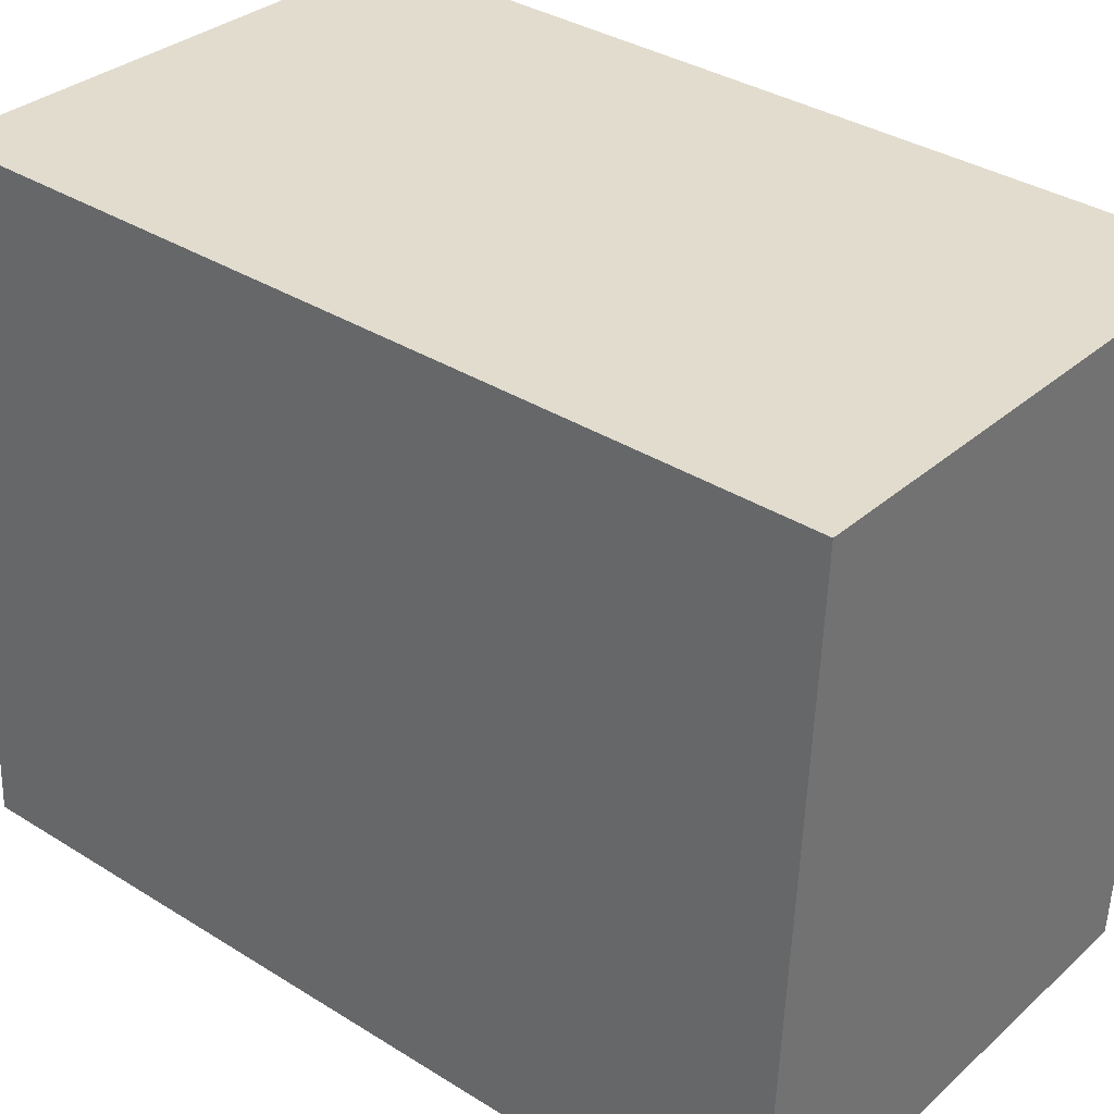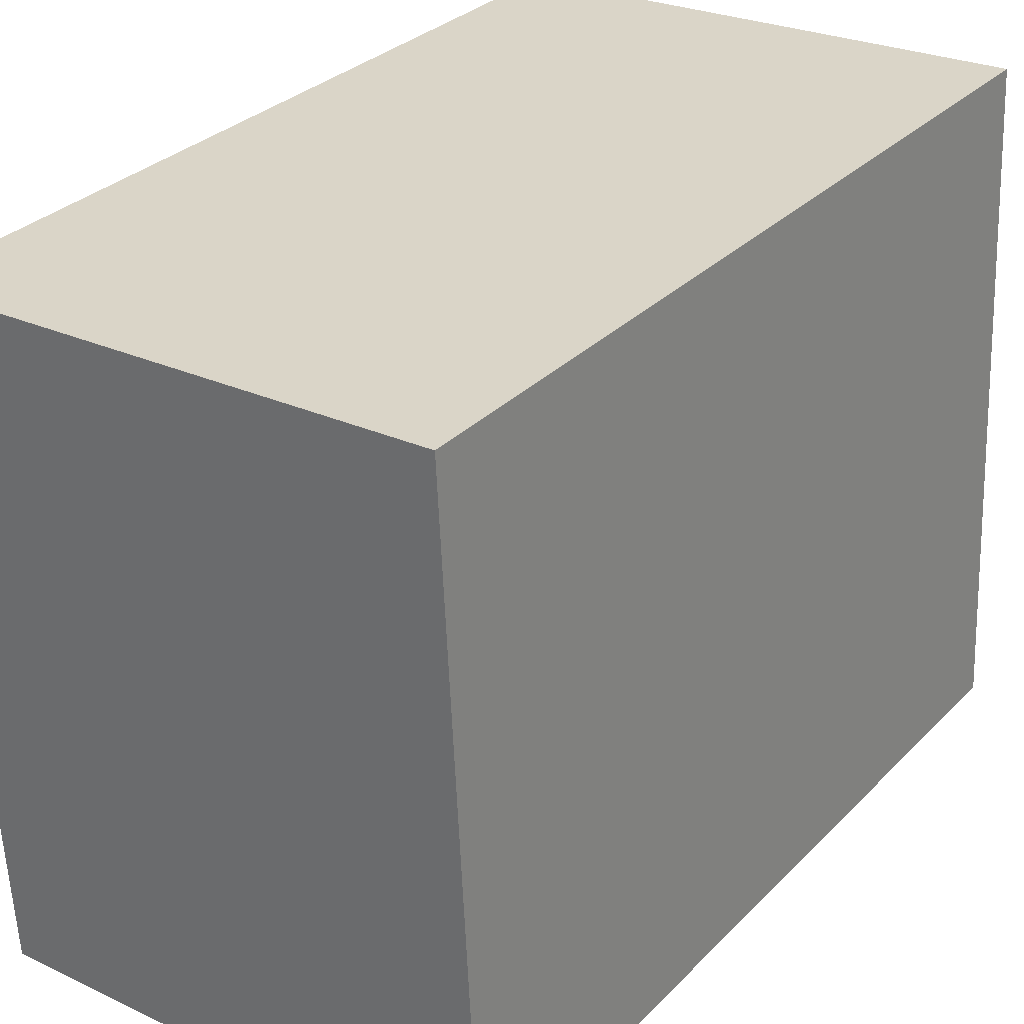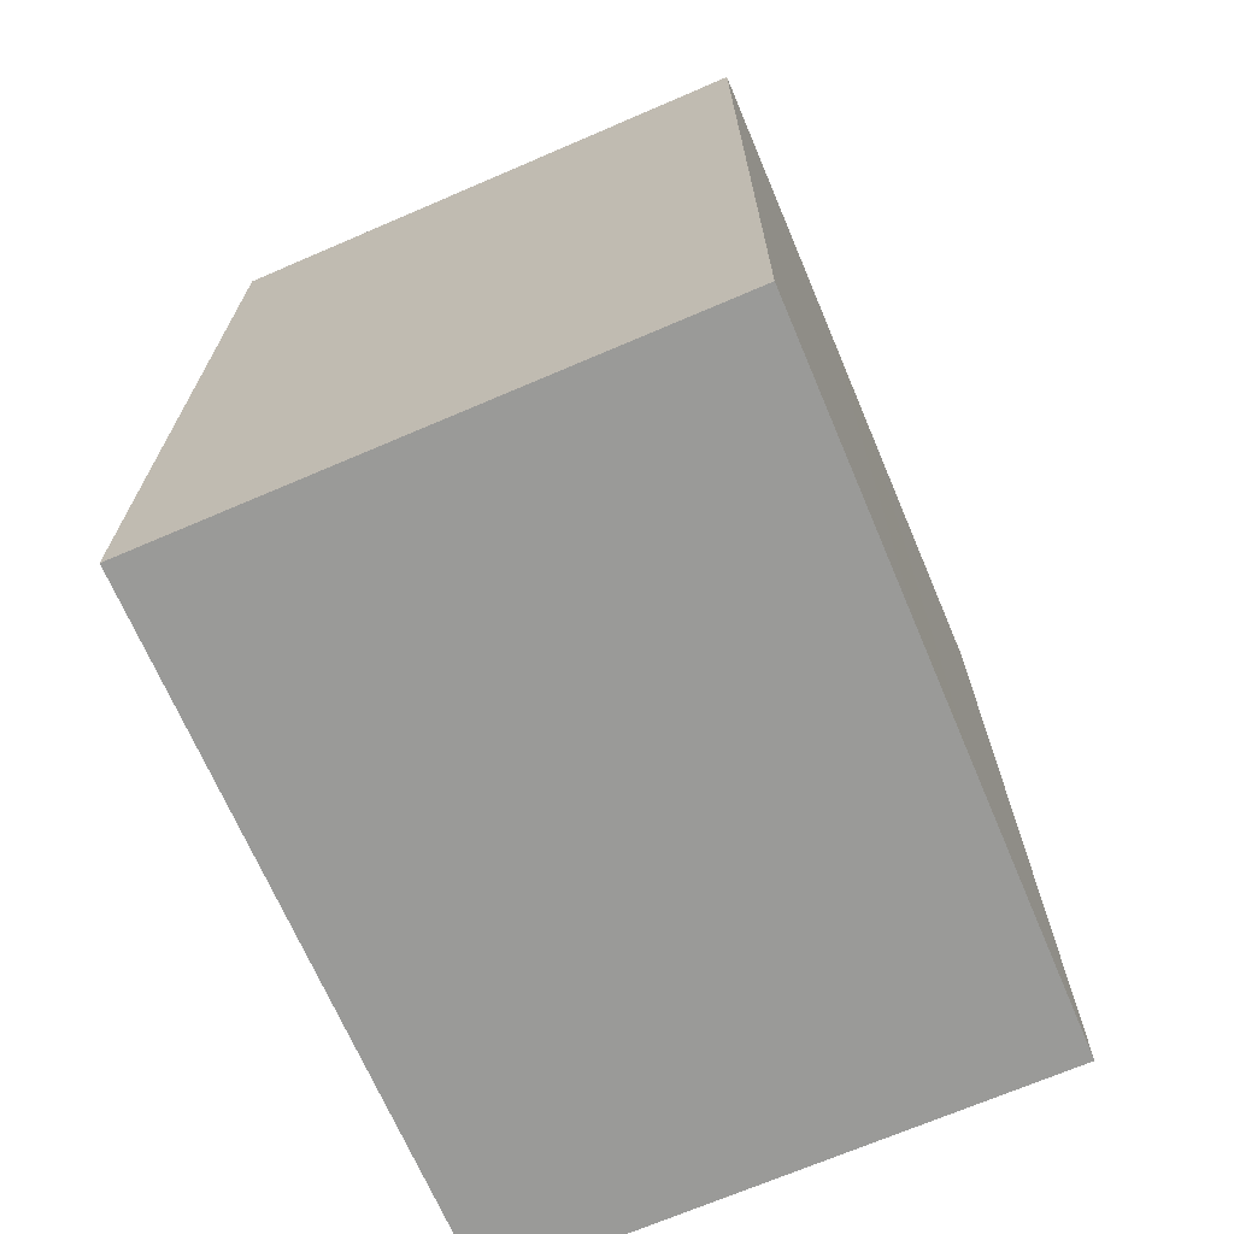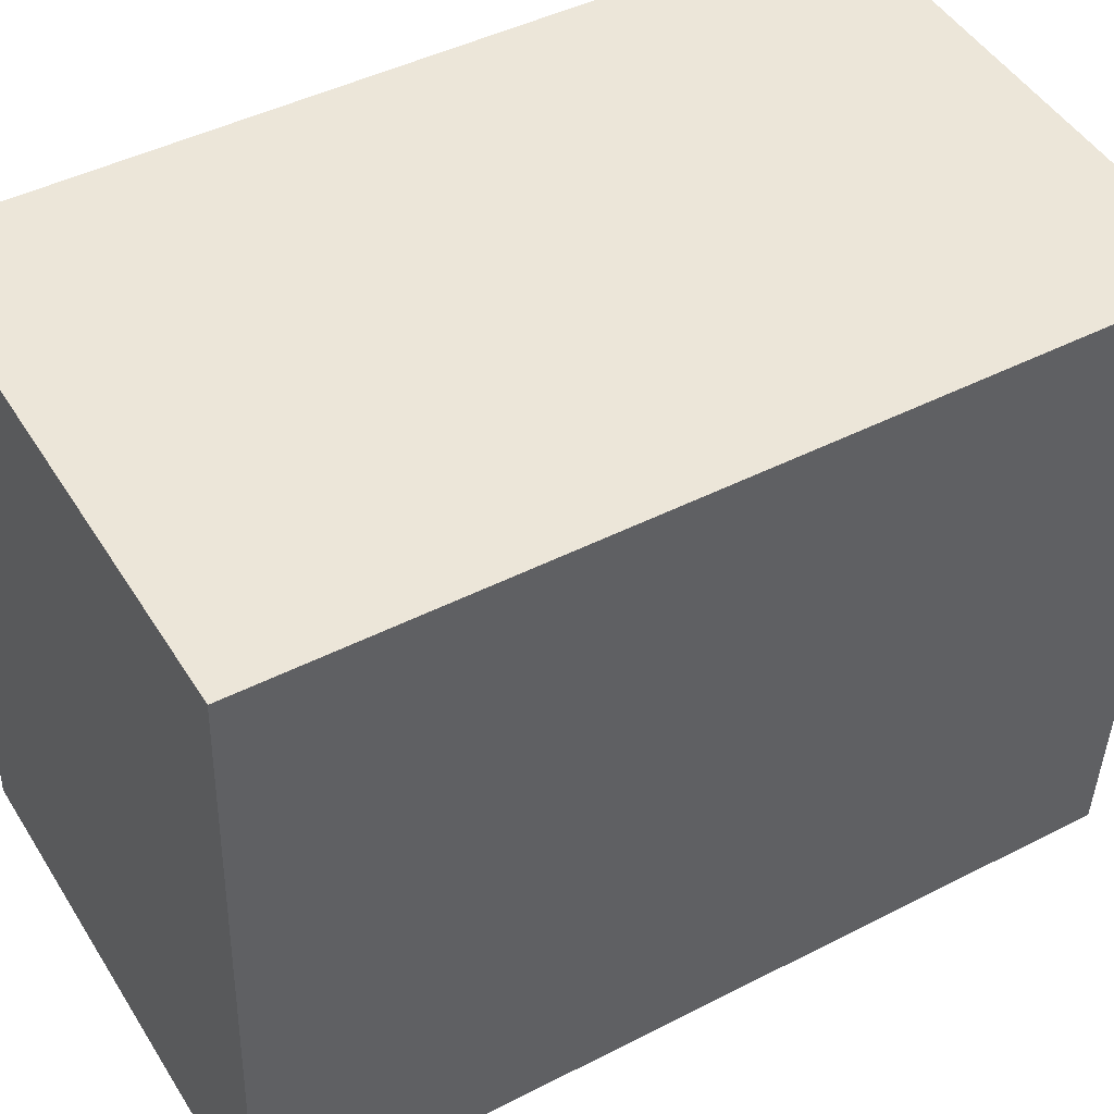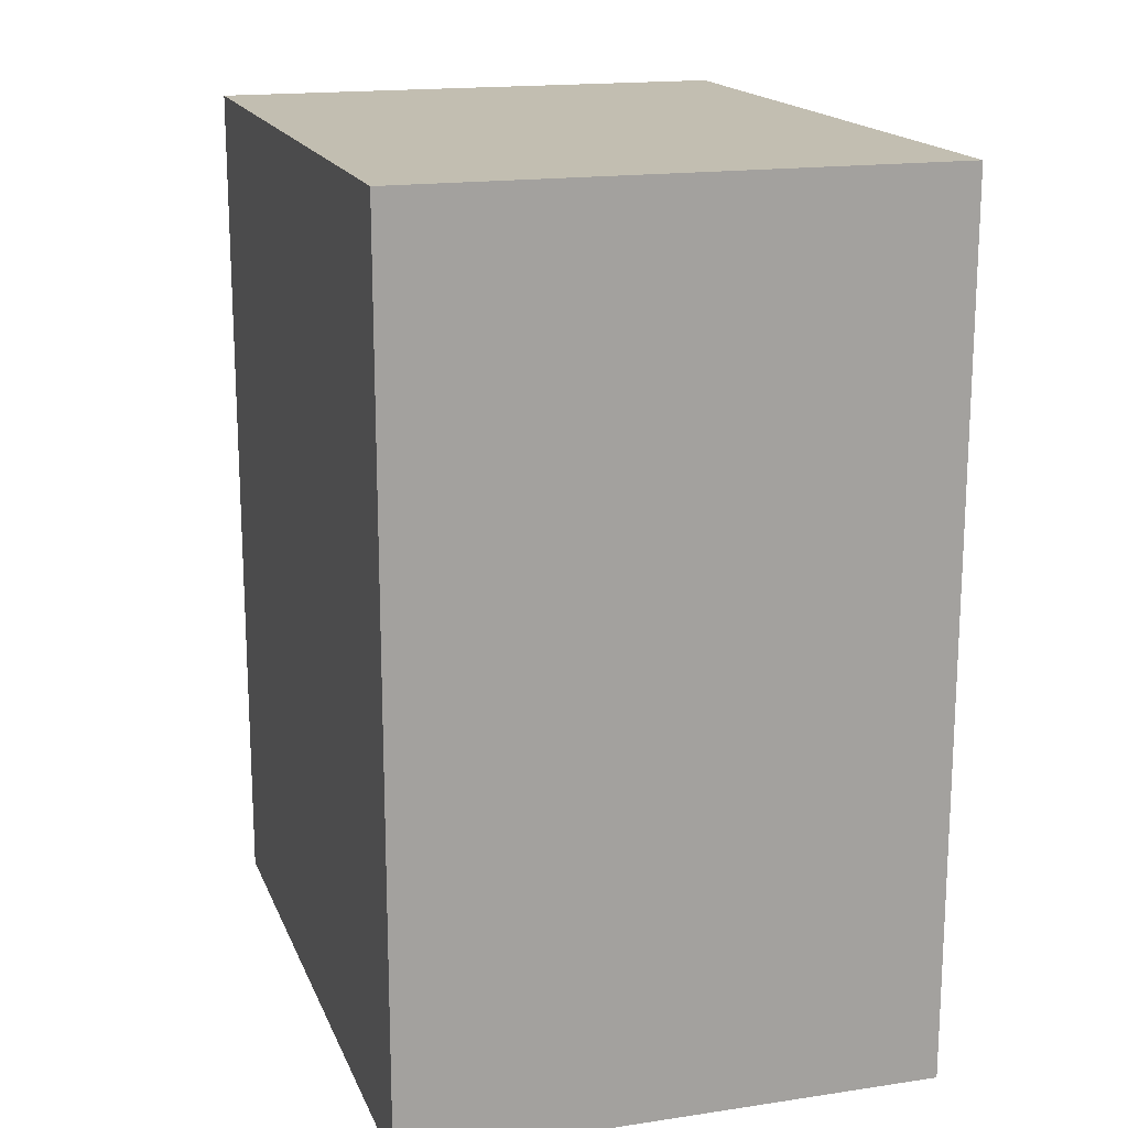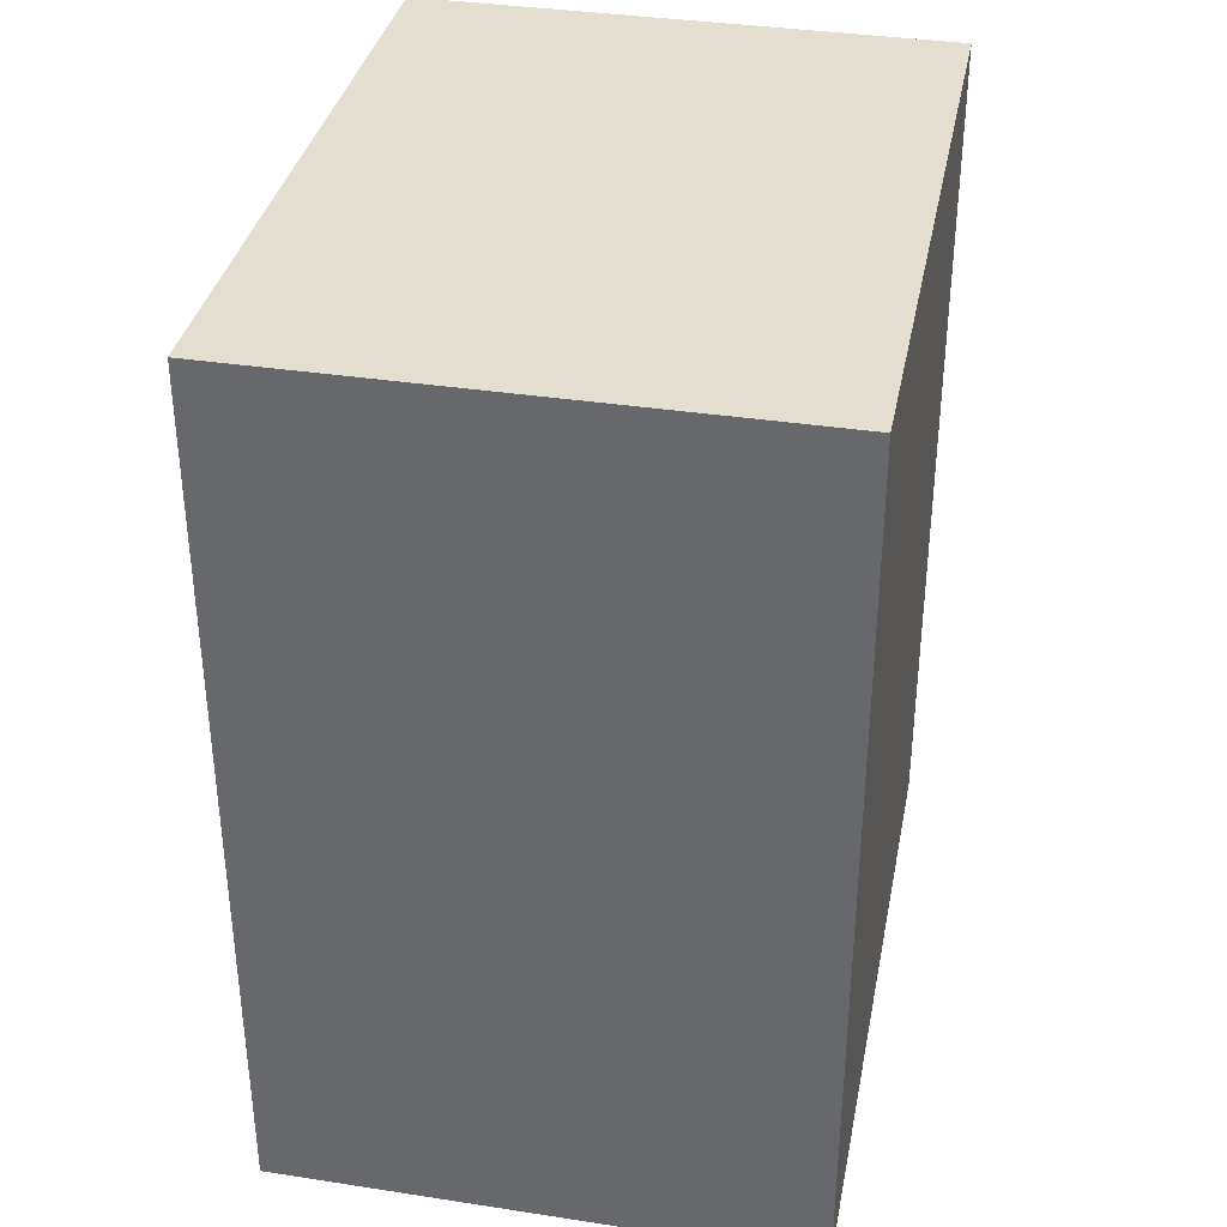
<metadata>
{"format":"obj","ext":"obj","renderer":"f3d","projection":"perspective","resolution":1024,"background":"white","views":[{"elev":35.8,"azim":-50.6,"up":"+Z"},{"elev":31.3,"azim":-144.1,"up":"+Z"},{"elev":-69.2,"azim":26.1,"up":"+Y"},{"elev":44.8,"azim":59.2,"up":"+Z"},{"elev":17.1,"azim":165.9,"up":"+Y"},{"elev":35.8,"azim":14.2,"up":"+Y"}]}
</metadata>
<code>
v  0.4939 -5.945e-16 9.71
v  13.89 -9.831e-16 16.06
v  0.8498 -1.022e-15 16.7
v  0.349 -4.206e-16 6.869
v  0 0 0
v  0.4899 1.335e-18 -0.0218
v  13.36 -3.865e-16 6.313
v  12.97 3.615e-17 -0.5904
v  13.51 -5.52e-16 9.014
v  0.3494 21.31 6.868
v  0.4903 21.31 -0.02248
v  0.0004544 21.31 -0.0006749
v  12.97 21.31 -0.5911
v  13.36 21.31 6.312
v  0.4943 21.31 9.709
v  13.51 21.31 9.014
v  13.89 21.31 16.06
v  0.8502 21.31 16.7
g defaultobject
f 1 2 3
f 2 1 4
f 2 4 5
f 2 5 6
f 2 6 7
f 7 6 8
f 2 7 9
f 10 11 12
f 11 10 13
f 13 10 14
f 14 10 15
f 14 15 16
f 16 15 17
f 17 15 18
f 10 5 4
f 5 10 12
f 15 4 1
f 4 15 10
f 18 1 3
f 1 18 15
f 2 18 3
f 18 2 17
f 9 17 2
f 17 9 16
f 7 16 9
f 16 7 14
f 8 14 7
f 14 8 13
f 11 8 6
f 8 11 13
f 12 6 5
f 6 12 11

</code>
